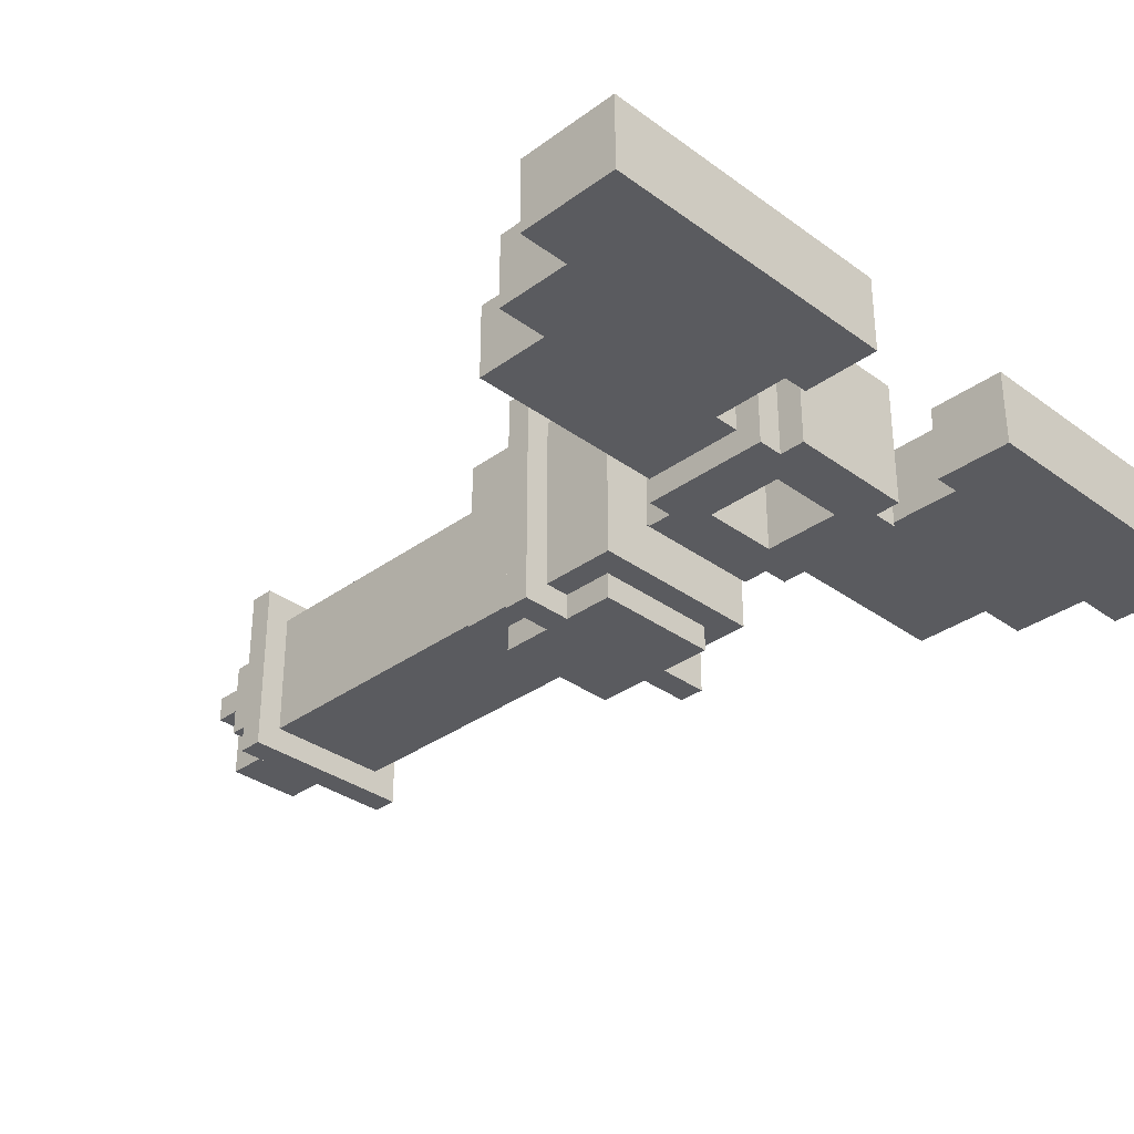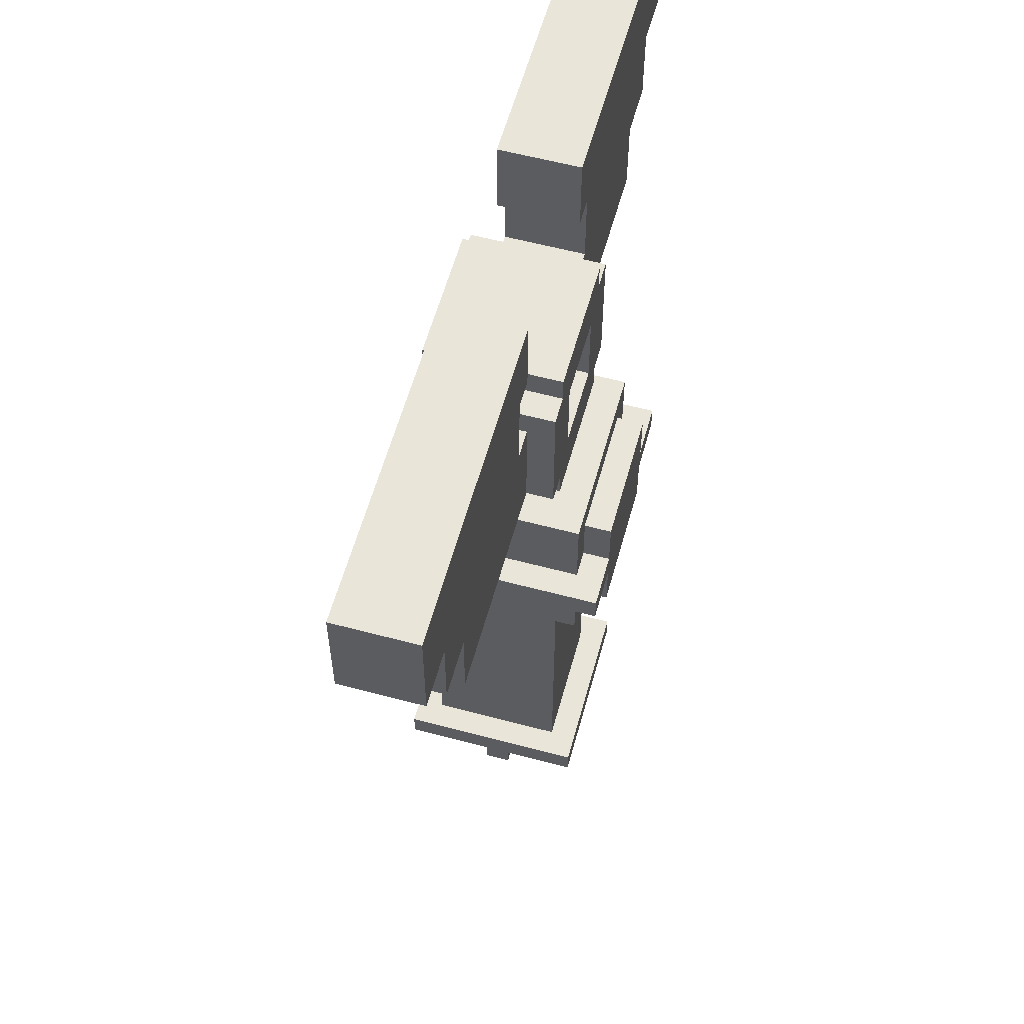
<metadata>
{"format":"obj","ext":"obj","renderer":"f3d","projection":"perspective","resolution":1024,"background":"white","views":[{"elev":-33.3,"azim":-45.0,"up":"+Y"},{"elev":58.6,"azim":105.4,"up":"+Z"}]}
</metadata>
<code>
g gadget_resurrection_mesh
v -0.2712 -0.02625 0.376
v -0.2712 0.02625 0.376
v -0.2712 0.02625 0.446
v -0.2712 -0.02625 0.446
v -0.2362 -0.02625 0.3235
v -0.2362 0.02625 0.3235
v -0.2362 0.02625 0.376
v -0.2362 -0.02625 0.376
v -0.2013 -0.02625 0.271
v -0.2013 0.02625 0.271
v -0.2013 0.02625 0.3235
v -0.2013 -0.02625 0.3235
v -0.07875 -0.07875 0.166
v -0.07875 0.07875 0.166
v -0.07875 0.07875 0.1835
v -0.07875 -0.07875 0.1835
v -0.06125 -0.04375 0.271
v -0.06125 0.04375 0.271
v -0.06125 0.04375 0.3585
v -0.06125 -0.04375 0.3585
v -0.06125 -0.06125 -0.114
v -0.06125 0.06125 -0.114
v -0.06125 0.06125 -0.09649
v -0.06125 -0.06125 -0.09649
v -0.06125 -0.06125 0.1135
v -0.06125 0.06125 0.1135
v -0.06125 0.06125 0.236
v -0.06125 -0.06125 0.236
v -0.04375 -0.07875 0.131
v -0.04375 0.07875 0.131
v -0.04375 0.07875 0.166
v -0.04375 -0.07875 0.166
v -0.04375 0.00875 -0.149
v -0.04375 0.02625 -0.149
v -0.04375 0.02625 -0.1315
v -0.04375 -0.00875 -0.149
v -0.04375 -0.00875 -0.1665
v -0.04375 0.00875 -0.1665
v -0.04375 -0.02625 -0.149
v -0.04375 -0.02625 -0.1315
v -0.04375 -0.04375 -0.1315
v -0.04375 0.04375 -0.1315
v -0.04375 0.04375 0.1135
v -0.04375 -0.04375 0.1135
v -0.04375 -0.04375 0.2535
v -0.04375 0.04375 0.2535
v -0.04375 0.04375 0.271
v -0.04375 -0.04375 0.271
v -0.04375 -0.04375 0.3585
v -0.04375 0.04375 0.3585
v -0.04375 0.04375 0.376
v -0.04375 -0.04375 0.376
v -0.04375 -0.07875 0.2185
v -0.04375 -0.07875 0.1835
v -0.04375 0.07875 0.1835
v -0.04375 0.07875 0.2185
v -0.02625 0.02625 -0.149
v -0.02625 0.04375 -0.1665
v -0.02625 0.04375 -0.1315
v -0.02625 0.02625 -0.1315
v -0.02625 0.00875 -0.1665
v -0.02625 0.00875 -0.149
v -0.02625 -0.02625 -0.149
v -0.02625 -0.04375 -0.1665
v -0.02625 -0.00875 -0.1665
v -0.02625 -0.00875 -0.149
v -0.02625 -0.02625 -0.1315
v -0.02625 -0.04375 -0.1315
v -0.02625 -0.02625 0.236
v -0.02625 0.02625 0.236
v -0.02625 0.02625 0.2535
v -0.02625 -0.02625 0.2535
v 0.02625 -0.04375 0.2885
v 0.02625 0.04375 0.2885
v 0.02625 0.04375 0.341
v 0.02625 -0.04375 0.341
v 0.06125 -0.02625 0.3935
v 0.06125 0.02625 0.3935
v 0.06125 0.02625 0.446
v 0.06125 -0.02625 0.446
v 0.07875 -0.02625 0.341
v 0.07875 0.02625 0.341
v 0.07875 0.02625 0.3935
v 0.07875 -0.02625 0.3935
v -0.07875 0.02625 0.3935
v -0.07875 0.02625 0.341
v -0.07875 -0.02625 0.341
v -0.07875 -0.02625 0.3935
v -0.06125 0.02625 0.446
v -0.06125 0.02625 0.3935
v -0.06125 -0.02625 0.3935
v -0.06125 -0.02625 0.446
v -0.02625 0.04375 0.341
v -0.02625 0.04375 0.2885
v -0.02625 -0.04375 0.2885
v -0.02625 -0.04375 0.341
v 0.02625 0.04375 -0.1315
v 0.02625 0.04375 -0.1665
v 0.02625 0.02625 -0.149
v 0.02625 0.02625 -0.1315
v 0.02625 0.00875 -0.1665
v 0.02625 0.00875 -0.149
v 0.02625 -0.00875 -0.1665
v 0.02625 -0.04375 -0.1665
v 0.02625 -0.02625 -0.149
v 0.02625 -0.00875 -0.149
v 0.02625 -0.02625 -0.1315
v 0.02625 -0.04375 -0.1315
v 0.02625 0.02625 0.2535
v 0.02625 0.02625 0.236
v 0.02625 -0.02625 0.236
v 0.02625 -0.02625 0.2535
v 0.04375 0.07875 0.2185
v 0.04375 0.07875 0.1835
v 0.04375 -0.07875 0.1835
v 0.04375 -0.07875 0.2185
v 0.04375 0.02625 -0.1315
v 0.04375 0.02625 -0.149
v 0.04375 0.00875 -0.149
v 0.04375 -0.00875 -0.149
v 0.04375 -0.00875 -0.1665
v 0.04375 0.00875 -0.1665
v 0.04375 -0.02625 -0.149
v 0.04375 -0.02625 -0.1315
v 0.04375 0.04375 0.1135
v 0.04375 0.04375 -0.1315
v 0.04375 -0.04375 -0.1315
v 0.04375 -0.04375 0.1135
v 0.04375 0.04375 0.271
v 0.04375 0.04375 0.2535
v 0.04375 -0.04375 0.2535
v 0.04375 -0.04375 0.271
v 0.04375 0.04375 0.376
v 0.04375 0.04375 0.3585
v 0.04375 -0.04375 0.3585
v 0.04375 -0.04375 0.376
v 0.04375 0.07875 0.166
v 0.04375 0.07875 0.131
v 0.04375 -0.07875 0.131
v 0.04375 -0.07875 0.166
v 0.06125 0.04375 0.3585
v 0.06125 0.04375 0.271
v 0.06125 -0.04375 0.271
v 0.06125 -0.04375 0.3585
v 0.06125 0.06125 -0.09649
v 0.06125 0.06125 -0.114
v 0.06125 -0.06125 -0.114
v 0.06125 -0.06125 -0.09649
v 0.06125 0.06125 0.236
v 0.06125 0.06125 0.1135
v 0.06125 -0.06125 0.1135
v 0.06125 -0.06125 0.236
v 0.07875 0.07875 0.1835
v 0.07875 0.07875 0.166
v 0.07875 -0.07875 0.166
v 0.07875 -0.07875 0.1835
v 0.2013 0.02625 0.3235
v 0.2013 0.02625 0.271
v 0.2013 -0.02625 0.271
v 0.2013 -0.02625 0.3235
v 0.2362 0.02625 0.376
v 0.2362 0.02625 0.3235
v 0.2362 -0.02625 0.3235
v 0.2362 -0.02625 0.376
v 0.2712 0.02625 0.446
v 0.2712 0.02625 0.376
v 0.2712 -0.02625 0.376
v 0.2712 -0.02625 0.446
v -0.02625 0.00875 -0.1665
v -0.04375 0.00875 -0.1665
v -0.04375 -0.00875 -0.1665
v -0.02625 -0.00875 -0.1665
v 0.02625 0.04375 -0.1665
v -0.02625 0.04375 -0.1665
v -0.02625 -0.04375 -0.1665
v 0.02625 0.00875 -0.1665
v 0.02625 -0.00875 -0.1665
v 0.02625 -0.04375 -0.1665
v 0.04375 0.00875 -0.1665
v 0.04375 -0.00875 -0.1665
v -0.02625 0.02625 -0.149
v -0.04375 0.02625 -0.149
v -0.04375 0.00875 -0.149
v -0.02625 0.00875 -0.149
v -0.02625 -0.00875 -0.149
v -0.04375 -0.00875 -0.149
v -0.04375 -0.02625 -0.149
v -0.02625 -0.02625 -0.149
v 0.04375 0.02625 -0.149
v 0.02625 0.02625 -0.149
v 0.02625 0.00875 -0.149
v 0.04375 0.00875 -0.149
v 0.04375 -0.00875 -0.149
v 0.02625 -0.00875 -0.149
v 0.02625 -0.02625 -0.149
v 0.04375 -0.02625 -0.149
v -0.02625 0.04375 -0.1315
v -0.04375 0.04375 -0.1315
v -0.04375 0.02625 -0.1315
v -0.02625 0.02625 -0.1315
v -0.02625 -0.02625 -0.1315
v -0.04375 -0.02625 -0.1315
v -0.04375 -0.04375 -0.1315
v -0.02625 -0.04375 -0.1315
v 0.04375 0.04375 -0.1315
v 0.02625 0.04375 -0.1315
v 0.02625 0.02625 -0.1315
v 0.04375 0.02625 -0.1315
v 0.04375 -0.02625 -0.1315
v 0.02625 -0.02625 -0.1315
v 0.02625 -0.04375 -0.1315
v 0.04375 -0.04375 -0.1315
v 0.06125 0.06125 -0.114
v -0.06125 0.06125 -0.114
v -0.06125 -0.06125 -0.114
v 0.06125 -0.06125 -0.114
v 0.06125 0.06125 0.1135
v -0.06125 0.06125 0.1135
v -0.06125 -0.06125 0.1135
v 0.06125 -0.06125 0.1135
v 0.04375 0.07875 0.131
v -0.04375 0.07875 0.131
v -0.04375 -0.07875 0.131
v 0.04375 -0.07875 0.131
v -0.04375 -0.07875 0.166
v -0.04375 0.07875 0.166
v -0.07875 0.07875 0.166
v -0.07875 -0.07875 0.166
v 0.07875 -0.07875 0.166
v 0.07875 0.07875 0.166
v 0.04375 0.07875 0.166
v 0.04375 -0.07875 0.166
v -0.04375 -0.04375 0.2535
v 0.04375 -0.04375 0.2535
v 0.04375 0.04375 0.2535
v -0.04375 0.04375 0.2535
v -0.06125 0.02625 0.271
v -0.2013 0.02625 0.271
v -0.2013 -0.02625 0.271
v -0.06125 -0.02625 0.271
v -0.04375 0.04375 0.271
v -0.06125 0.04375 0.271
v -0.06125 -0.04375 0.271
v -0.04375 -0.04375 0.271
v 0.06125 0.04375 0.271
v 0.04375 0.04375 0.271
v 0.04375 -0.04375 0.271
v 0.06125 -0.04375 0.271
v 0.2013 0.02625 0.271
v 0.06125 0.02625 0.271
v 0.06125 -0.02625 0.271
v 0.2013 -0.02625 0.271
v -0.2013 0.02625 0.3235
v -0.2362 0.02625 0.3235
v -0.2362 -0.02625 0.3235
v -0.2013 -0.02625 0.3235
v 0.2362 0.02625 0.3235
v 0.2013 0.02625 0.3235
v 0.2013 -0.02625 0.3235
v 0.2362 -0.02625 0.3235
v 0.02625 0.04375 0.341
v -0.02625 0.04375 0.341
v -0.02625 -0.04375 0.341
v 0.02625 -0.04375 0.341
v -0.2362 0.02625 0.376
v -0.2712 0.02625 0.376
v -0.2712 -0.02625 0.376
v -0.2362 -0.02625 0.376
v 0.2712 0.02625 0.376
v 0.2362 0.02625 0.376
v 0.2362 -0.02625 0.376
v 0.2712 -0.02625 0.376
v -0.06125 0.02625 0.3935
v -0.07875 0.02625 0.3935
v -0.07875 -0.02625 0.3935
v -0.06125 -0.02625 0.3935
v 0.07875 0.02625 0.3935
v 0.06125 0.02625 0.3935
v 0.06125 -0.02625 0.3935
v 0.07875 -0.02625 0.3935
v -0.06125 0.06125 -0.09649
v 0.06125 0.06125 -0.09649
v 0.06125 -0.06125 -0.09649
v -0.06125 -0.06125 -0.09649
v -0.07875 -0.07875 0.1835
v -0.07875 0.07875 0.1835
v -0.04375 0.07875 0.1835
v -0.04375 -0.07875 0.1835
v 0.04375 -0.07875 0.1835
v 0.04375 0.07875 0.1835
v 0.07875 0.07875 0.1835
v 0.07875 -0.07875 0.1835
v -0.04375 -0.07875 0.2185
v -0.04375 0.07875 0.2185
v 0.04375 0.07875 0.2185
v 0.04375 -0.07875 0.2185
v 0.06125 -0.06125 0.236
v -0.06125 -0.06125 0.236
v -0.06125 0.06125 0.236
v 0.06125 0.06125 0.236
v -0.02625 -0.04375 0.2885
v -0.02625 0.04375 0.2885
v 0.02625 0.04375 0.2885
v 0.02625 -0.04375 0.2885
v -0.07875 -0.02625 0.341
v -0.07875 0.02625 0.341
v -0.06125 0.02625 0.341
v -0.06125 -0.02625 0.341
v 0.06125 -0.02625 0.341
v 0.06125 0.02625 0.341
v 0.07875 0.02625 0.341
v 0.07875 -0.02625 0.341
v -0.06125 -0.04375 0.3585
v -0.06125 0.04375 0.3585
v -0.04375 0.04375 0.3585
v -0.04375 -0.04375 0.3585
v 0.04375 -0.04375 0.3585
v 0.04375 0.04375 0.3585
v 0.06125 0.04375 0.3585
v 0.06125 -0.04375 0.3585
v -0.04375 -0.04375 0.376
v -0.04375 0.04375 0.376
v 0.04375 0.04375 0.376
v 0.04375 -0.04375 0.376
v -0.2712 -0.02625 0.446
v -0.2712 0.02625 0.446
v -0.06125 0.02625 0.446
v -0.06125 -0.02625 0.446
v 0.06125 -0.02625 0.446
v 0.06125 0.02625 0.446
v 0.2712 0.02625 0.446
v 0.2712 -0.02625 0.446
v -0.04375 0.07875 0.166
v -0.04375 0.07875 0.131
v 0.04375 0.07875 0.131
v 0.04375 0.07875 0.166
v -0.07875 0.07875 0.1835
v -0.07875 0.07875 0.166
v 0.07875 0.07875 0.166
v -0.04375 0.07875 0.1835
v 0.04375 0.07875 0.1835
v 0.07875 0.07875 0.1835
v -0.04375 0.07875 0.2185
v 0.04375 0.07875 0.2185
v -0.06125 0.06125 -0.09649
v -0.06125 0.06125 -0.114
v 0.06125 0.06125 -0.114
v 0.06125 0.06125 -0.09649
v 0.06125 0.06125 0.236
v -0.06125 0.06125 0.236
v -0.06125 0.06125 0.1135
v 0.06125 0.06125 0.1135
v -0.02625 0.04375 -0.1315
v -0.02625 0.04375 -0.1665
v 0.02625 0.04375 -0.1665
v 0.02625 0.04375 -0.1315
v -0.04375 0.04375 0.1135
v -0.04375 0.04375 -0.1315
v 0.04375 0.04375 -0.1315
v 0.04375 0.04375 0.1135
v -0.04375 0.04375 0.271
v -0.04375 0.04375 0.2535
v 0.04375 0.04375 0.2535
v 0.04375 0.04375 0.271
v -0.02625 0.04375 0.2885
v 0.06125 0.04375 0.271
v 0.02625 0.04375 0.2885
v -0.06125 0.04375 0.271
v -0.02625 0.04375 0.341
v -0.06125 0.04375 0.3585
v 0.02625 0.04375 0.341
v 0.04375 0.04375 0.3585
v -0.04375 0.04375 0.3585
v 0.06125 0.04375 0.3585
v -0.04375 0.04375 0.376
v 0.04375 0.04375 0.376
v -0.04375 0.02625 -0.1315
v -0.04375 0.02625 -0.149
v -0.02625 0.02625 -0.149
v -0.02625 0.02625 -0.1315
v 0.02625 0.02625 -0.1315
v 0.02625 0.02625 -0.149
v 0.04375 0.02625 -0.149
v 0.04375 0.02625 -0.1315
v -0.02625 0.02625 0.2535
v -0.02625 0.02625 0.236
v 0.02625 0.02625 0.236
v 0.02625 0.02625 0.2535
v -0.2013 0.02625 0.3235
v -0.2013 0.02625 0.271
v -0.06125 0.02625 0.271
v -0.07875 0.02625 0.341
v -0.2362 0.02625 0.3235
v -0.2362 0.02625 0.376
v -0.06125 0.02625 0.341
v -0.07875 0.02625 0.3935
v -0.2712 0.02625 0.376
v -0.2712 0.02625 0.446
v -0.06125 0.02625 0.3935
v -0.06125 0.02625 0.446
v 0.2013 0.02625 0.3235
v 0.06125 0.02625 0.341
v 0.06125 0.02625 0.271
v 0.2013 0.02625 0.271
v 0.2362 0.02625 0.3235
v 0.07875 0.02625 0.341
v 0.2362 0.02625 0.376
v 0.07875 0.02625 0.3935
v 0.2712 0.02625 0.376
v 0.2712 0.02625 0.446
v 0.06125 0.02625 0.446
v 0.06125 0.02625 0.3935
v -0.04375 0.00875 -0.149
v -0.04375 0.00875 -0.1665
v -0.02625 0.00875 -0.1665
v -0.02625 0.00875 -0.149
v 0.02625 0.00875 -0.149
v 0.02625 0.00875 -0.1665
v 0.04375 0.00875 -0.1665
v 0.04375 0.00875 -0.149
v -0.02625 -0.00875 -0.1665
v -0.04375 -0.00875 -0.1665
v -0.04375 -0.00875 -0.149
v -0.02625 -0.00875 -0.149
v 0.04375 -0.00875 -0.1665
v 0.02625 -0.00875 -0.1665
v 0.02625 -0.00875 -0.149
v 0.04375 -0.00875 -0.149
v -0.02625 -0.02625 -0.149
v -0.04375 -0.02625 -0.149
v -0.04375 -0.02625 -0.1315
v -0.02625 -0.02625 -0.1315
v 0.04375 -0.02625 -0.149
v 0.02625 -0.02625 -0.149
v 0.02625 -0.02625 -0.1315
v 0.04375 -0.02625 -0.1315
v 0.02625 -0.02625 0.236
v -0.02625 -0.02625 0.236
v -0.02625 -0.02625 0.2535
v 0.02625 -0.02625 0.2535
v -0.06125 -0.02625 0.271
v -0.2013 -0.02625 0.271
v -0.2013 -0.02625 0.3235
v -0.07875 -0.02625 0.341
v -0.2362 -0.02625 0.3235
v -0.2362 -0.02625 0.376
v -0.06125 -0.02625 0.341
v -0.07875 -0.02625 0.3935
v -0.2712 -0.02625 0.376
v -0.2712 -0.02625 0.446
v -0.06125 -0.02625 0.3935
v -0.06125 -0.02625 0.446
v 0.06125 -0.02625 0.271
v 0.06125 -0.02625 0.341
v 0.2013 -0.02625 0.3235
v 0.2013 -0.02625 0.271
v 0.2362 -0.02625 0.3235
v 0.07875 -0.02625 0.341
v 0.2362 -0.02625 0.376
v 0.07875 -0.02625 0.3935
v 0.2712 -0.02625 0.376
v 0.2712 -0.02625 0.446
v 0.06125 -0.02625 0.446
v 0.06125 -0.02625 0.3935
v 0.02625 -0.04375 -0.1665
v -0.02625 -0.04375 -0.1665
v -0.02625 -0.04375 -0.1315
v 0.02625 -0.04375 -0.1315
v 0.04375 -0.04375 -0.1315
v -0.04375 -0.04375 -0.1315
v -0.04375 -0.04375 0.1135
v 0.04375 -0.04375 0.1135
v 0.04375 -0.04375 0.2535
v -0.04375 -0.04375 0.2535
v -0.04375 -0.04375 0.271
v 0.04375 -0.04375 0.271
v -0.02625 -0.04375 0.2885
v -0.06125 -0.04375 0.271
v 0.06125 -0.04375 0.271
v 0.02625 -0.04375 0.2885
v -0.02625 -0.04375 0.341
v -0.06125 -0.04375 0.3585
v 0.02625 -0.04375 0.341
v -0.04375 -0.04375 0.3585
v 0.04375 -0.04375 0.3585
v 0.06125 -0.04375 0.3585
v -0.04375 -0.04375 0.376
v 0.04375 -0.04375 0.376
v 0.06125 -0.06125 -0.114
v -0.06125 -0.06125 -0.114
v -0.06125 -0.06125 -0.09649
v 0.06125 -0.06125 -0.09649
v 0.06125 -0.06125 0.1135
v -0.06125 -0.06125 0.1135
v -0.06125 -0.06125 0.236
v 0.06125 -0.06125 0.236
v 0.04375 -0.07875 0.131
v -0.04375 -0.07875 0.131
v -0.04375 -0.07875 0.166
v 0.04375 -0.07875 0.166
v -0.07875 -0.07875 0.1835
v -0.07875 -0.07875 0.166
v 0.07875 -0.07875 0.166
v -0.04375 -0.07875 0.1835
v 0.04375 -0.07875 0.1835
v 0.07875 -0.07875 0.1835
v -0.04375 -0.07875 0.2185
v 0.04375 -0.07875 0.2185
g gadget_resurrection_mesh_0
f -506 -507 -508
f -505 -506 -508
f -502 -503 -504
f -501 -502 -504
f -498 -499 -500
f -497 -498 -500
f -494 -495 -496
f -493 -494 -496
f -490 -491 -492
f -489 -490 -492
f -486 -487 -488
f -485 -486 -488
f -482 -483 -484
f -481 -482 -484
f -478 -479 -480
f -477 -478 -480
f -474 -475 -476
f -473 -474 -476
f -473 -476 -472
f -476 -471 -472
f -474 -473 -470
f -469 -474 -470
f -466 -467 -468
f -465 -466 -468
f -462 -463 -464
f -461 -462 -464
f -458 -459 -460
f -457 -458 -460
f -454 -455 -456
f -453 -454 -456
f -450 -451 -452
f -449 -450 -452
f -452 -451 -448
f -447 -452 -448
f -444 -445 -446
f -443 -444 -446
f -442 -446 -445
f -441 -442 -445
f -438 -439 -440
f -437 -438 -440
f -434 -435 -436
f -433 -434 -436
f -430 -431 -432
f -429 -430 -432
f -426 -427 -428
f -425 -426 -428
f -422 -423 -424
f -421 -422 -424
f -418 -419 -420
f -417 -418 -420
f -414 -415 -416
f -413 -414 -416
f -410 -411 -412
f -409 -410 -412
f -408 -411 -410
f -407 -408 -410
f -404 -405 -406
f -403 -404 -406
f -405 -404 -402
f -401 -405 -402
f -398 -399 -400
f -397 -398 -400
f -394 -395 -396
f -393 -394 -396
f -390 -391 -392
f -389 -390 -392
f -389 -388 -390
f -388 -387 -390
f -386 -389 -392
f -385 -386 -392
f -382 -383 -384
f -381 -382 -384
f -378 -379 -380
f -377 -378 -380
f -374 -375 -376
f -373 -374 -376
f -370 -371 -372
f -369 -370 -372
f -366 -367 -368
f -365 -366 -368
f -362 -363 -364
f -361 -362 -364
f -358 -359 -360
f -357 -358 -360
f -354 -355 -356
f -353 -354 -356
f -350 -351 -352
f -349 -350 -352
f -346 -347 -348
f -345 -346 -348
f -342 -343 -344
f -341 -342 -344
f -338 -339 -340
f -337 -338 -340
f -337 -340 -336
f -340 -335 -336
f -334 -337 -336
f -333 -334 -336
f -334 -333 -332
f -331 -334 -332
f -332 -333 -330
f -329 -332 -330
f -326 -327 -328
f -325 -326 -328
f -322 -323 -324
f -321 -322 -324
f -318 -319 -320
f -317 -318 -320
f -314 -315 -316
f -313 -314 -316
f -310 -311 -312
f -309 -310 -312
f -306 -307 -308
f -305 -306 -308
f -302 -303 -304
f -301 -302 -304
f -298 -299 -300
f -297 -298 -300
f -294 -295 -296
f -293 -294 -296
f -290 -291 -292
f -289 -290 -292
f -286 -287 -288
f -285 -286 -288
f -282 -283 -284
f -281 -282 -284
f -278 -279 -280
f -277 -278 -280
f -274 -275 -276
f -273 -274 -276
f -270 -271 -272
f -269 -270 -272
f -266 -267 -268
f -265 -266 -268
f -262 -263 -264
f -261 -262 -264
f -258 -259 -260
f -257 -258 -260
f -254 -255 -256
f -253 -254 -256
f -250 -251 -252
f -249 -250 -252
f -246 -247 -248
f -245 -246 -248
f -242 -243 -244
f -241 -242 -244
f -238 -239 -240
f -237 -238 -240
f -234 -235 -236
f -233 -234 -236
f -230 -231 -232
f -229 -230 -232
f -226 -227 -228
f -225 -226 -228
f -222 -223 -224
f -221 -222 -224
f -218 -219 -220
f -217 -218 -220
f -214 -215 -216
f -213 -214 -216
f -210 -211 -212
f -209 -210 -212
f -206 -207 -208
f -205 -206 -208
f -202 -203 -204
f -201 -202 -204
f -198 -199 -200
f -197 -198 -200
f -194 -195 -196
f -193 -194 -196
f -190 -191 -192
f -189 -190 -192
f -186 -187 -188
f -185 -186 -188
f -182 -183 -184
f -181 -182 -184
f -178 -179 -180
f -177 -178 -180
f -174 -175 -176
f -173 -174 -176
f -173 -176 -172
f -176 -171 -172
f -170 -173 -172
f -169 -170 -172
f -170 -169 -168
f -167 -170 -168
f -168 -169 -166
f -165 -168 -166
f -162 -163 -164
f -161 -162 -164
f -158 -159 -160
f -157 -158 -160
f -154 -155 -156
f -153 -154 -156
f -150 -151 -152
f -149 -150 -152
f -146 -147 -148
f -146 -148 -145
f -148 -144 -145
f -143 -145 -144
f -142 -143 -144
f -148 -141 -144
f -144 -141 -140
f -141 -139 -140
f -143 -142 -138
f -138 -140 -139
f -137 -143 -138
f -136 -138 -139
f -138 -136 -137
f -143 -137 -135
f -137 -136 -134
f -133 -137 -134
f -130 -131 -132
f -129 -130 -132
f -126 -127 -128
f -125 -126 -128
f -122 -123 -124
f -121 -122 -124
f -118 -119 -120
f -117 -118 -120
f -120 -116 -117
f -116 -115 -117
f -118 -117 -114
f -117 -115 -113
f -115 -112 -113
f -112 -111 -113
f -110 -113 -111
f -109 -110 -111
f -106 -107 -108
f -105 -106 -108
f -104 -108 -107
f -103 -104 -107
f -104 -103 -102
f -103 -101 -102
f -100 -102 -101
f -99 -100 -101
f -99 -101 -98
f -101 -97 -98
f -94 -95 -96
f -93 -94 -96
f -90 -91 -92
f -89 -90 -92
f -86 -87 -88
f -85 -86 -88
f -82 -83 -84
f -81 -82 -84
f -78 -79 -80
f -77 -78 -80
f -74 -75 -76
f -73 -74 -76
f -70 -71 -72
f -69 -70 -72
f -66 -67 -68
f -65 -66 -68
f -66 -65 -64
f -65 -63 -64
f -68 -62 -65
f -65 -61 -63
f -63 -61 -60
f -61 -59 -60
f -59 -61 -58
f -57 -59 -58
f -54 -55 -56
f -53 -54 -56
f -55 -54 -52
f -51 -55 -52
f -52 -50 -51
f -50 -49 -51
f -49 -50 -48
f -47 -49 -48
f -47 -46 -49
f -46 -45 -49
f -42 -43 -44
f -41 -42 -44
f -38 -39 -40
f -37 -38 -40
f -34 -35 -36
f -33 -34 -36
f -33 -32 -34
f -32 -31 -34
f -32 -33 -30
f -29 -32 -30
f -32 -28 -31
f -28 -27 -31
f -30 -26 -29
f -27 -28 -26
f -25 -27 -26
f -24 -26 -30
f -26 -24 -25
f -23 -24 -30
f -24 -22 -25
f -24 -21 -22
f -18 -19 -20
f -17 -18 -20
f -14 -15 -16
f -13 -14 -16
f -10 -11 -12
f -9 -10 -12
f -9 -8 -10
f -8 -7 -10
f -8 -9 -6
f -5 -8 -6
f -4 -5 -6
f -3 -4 -6
f -2 -5 -4
f -1 -2 -4

</code>
